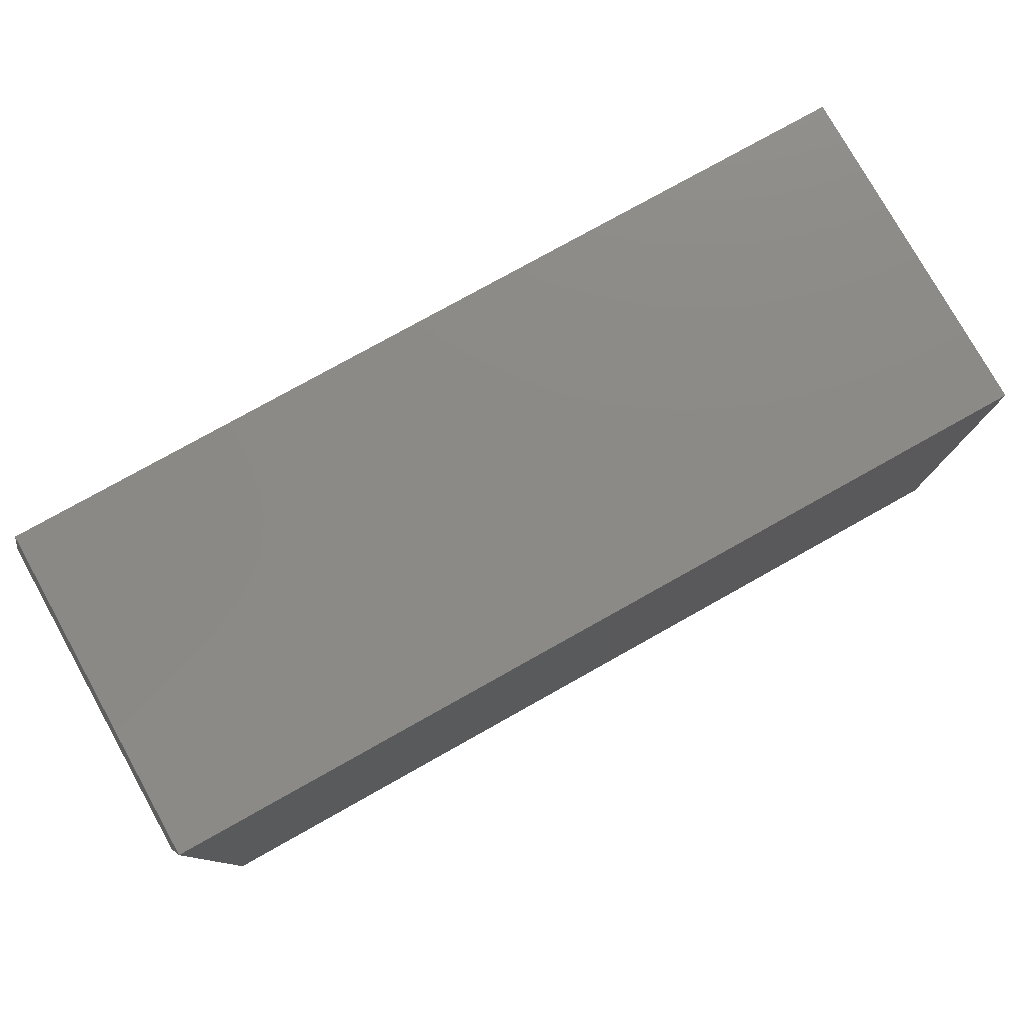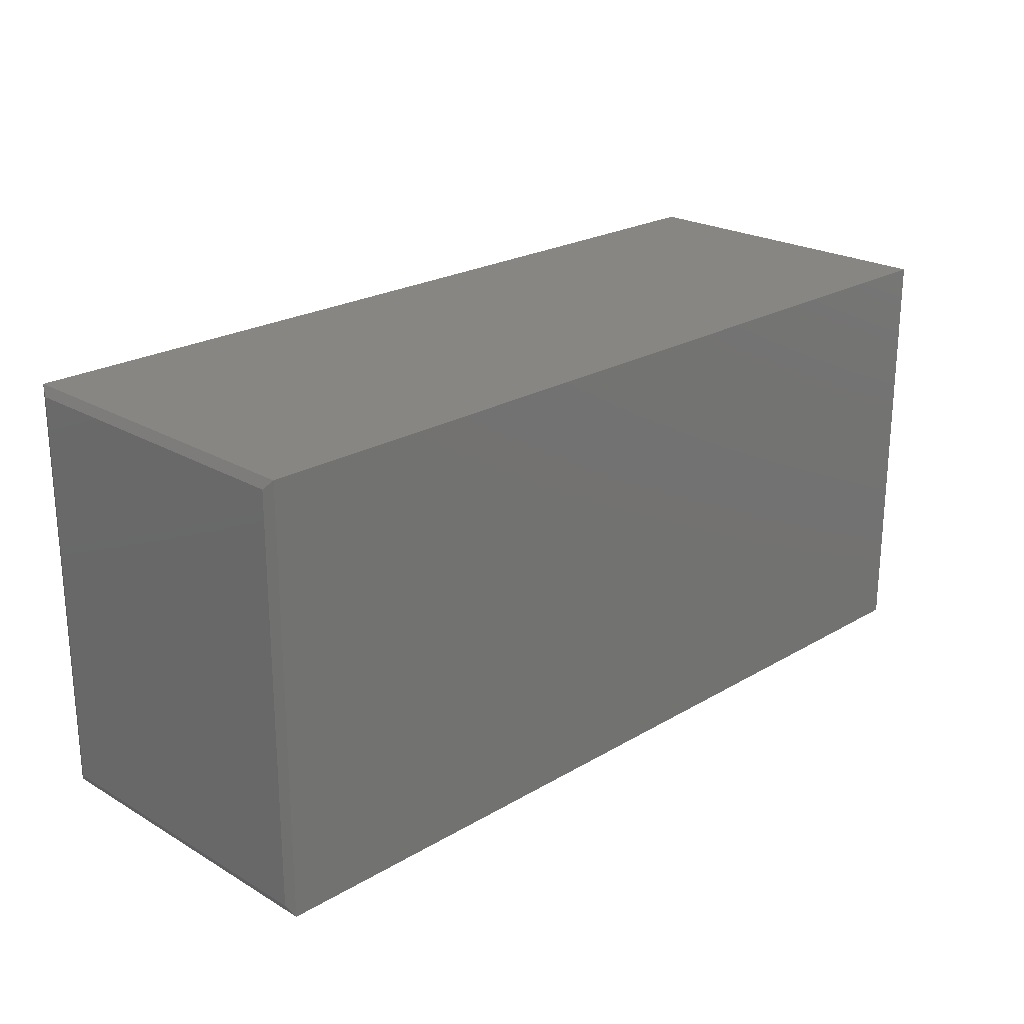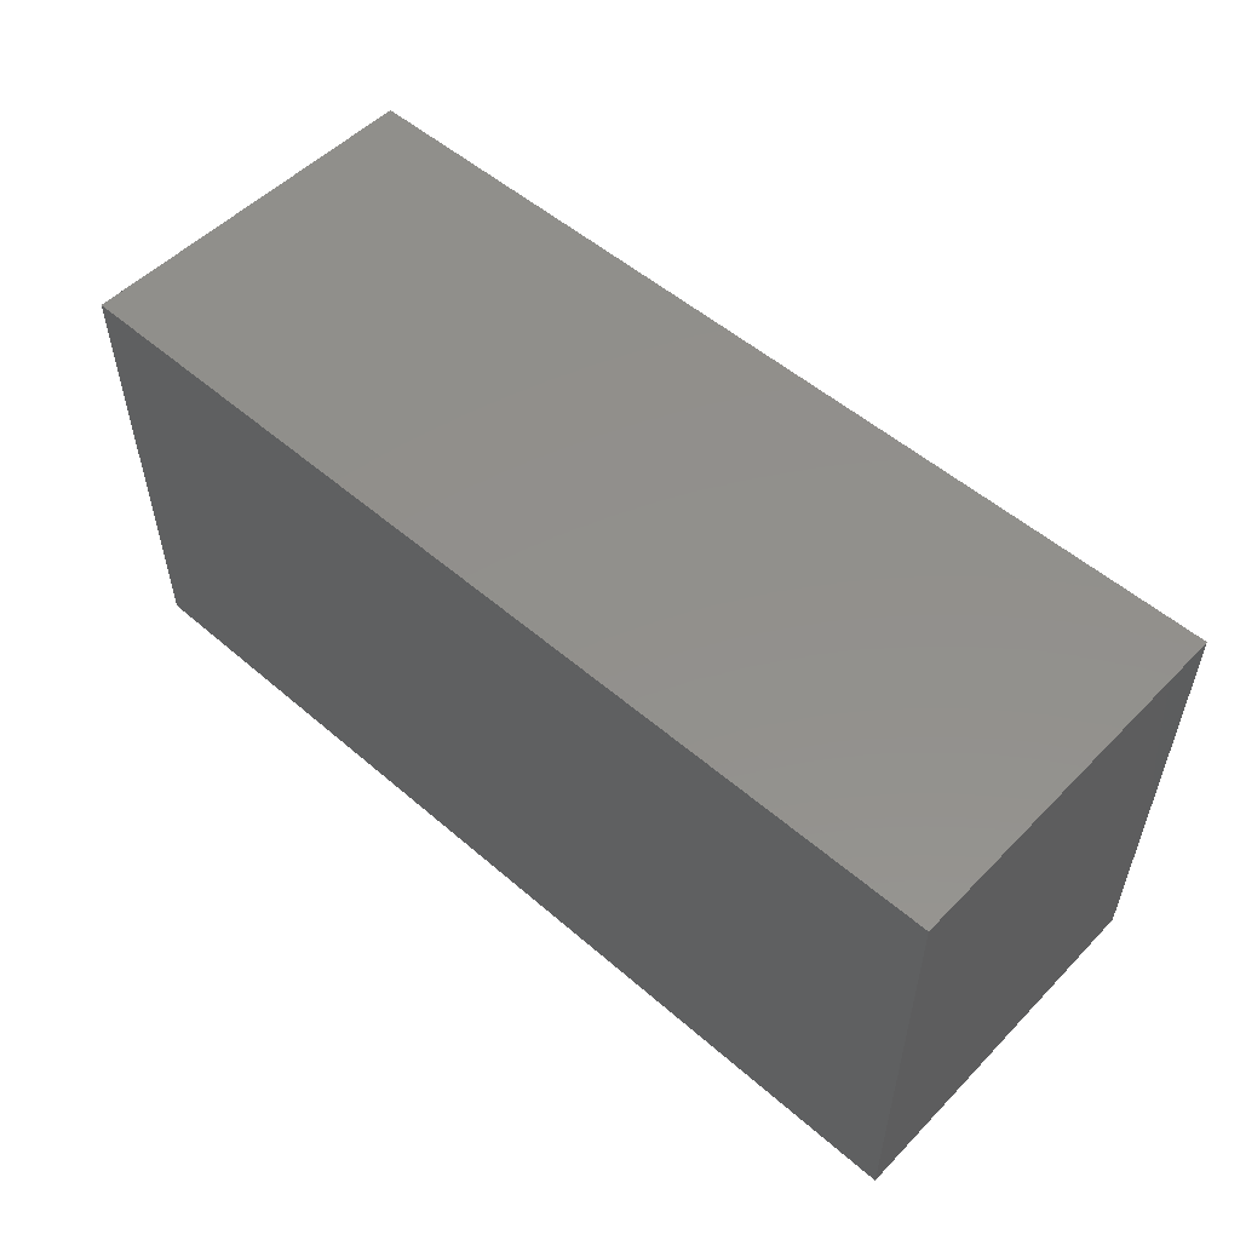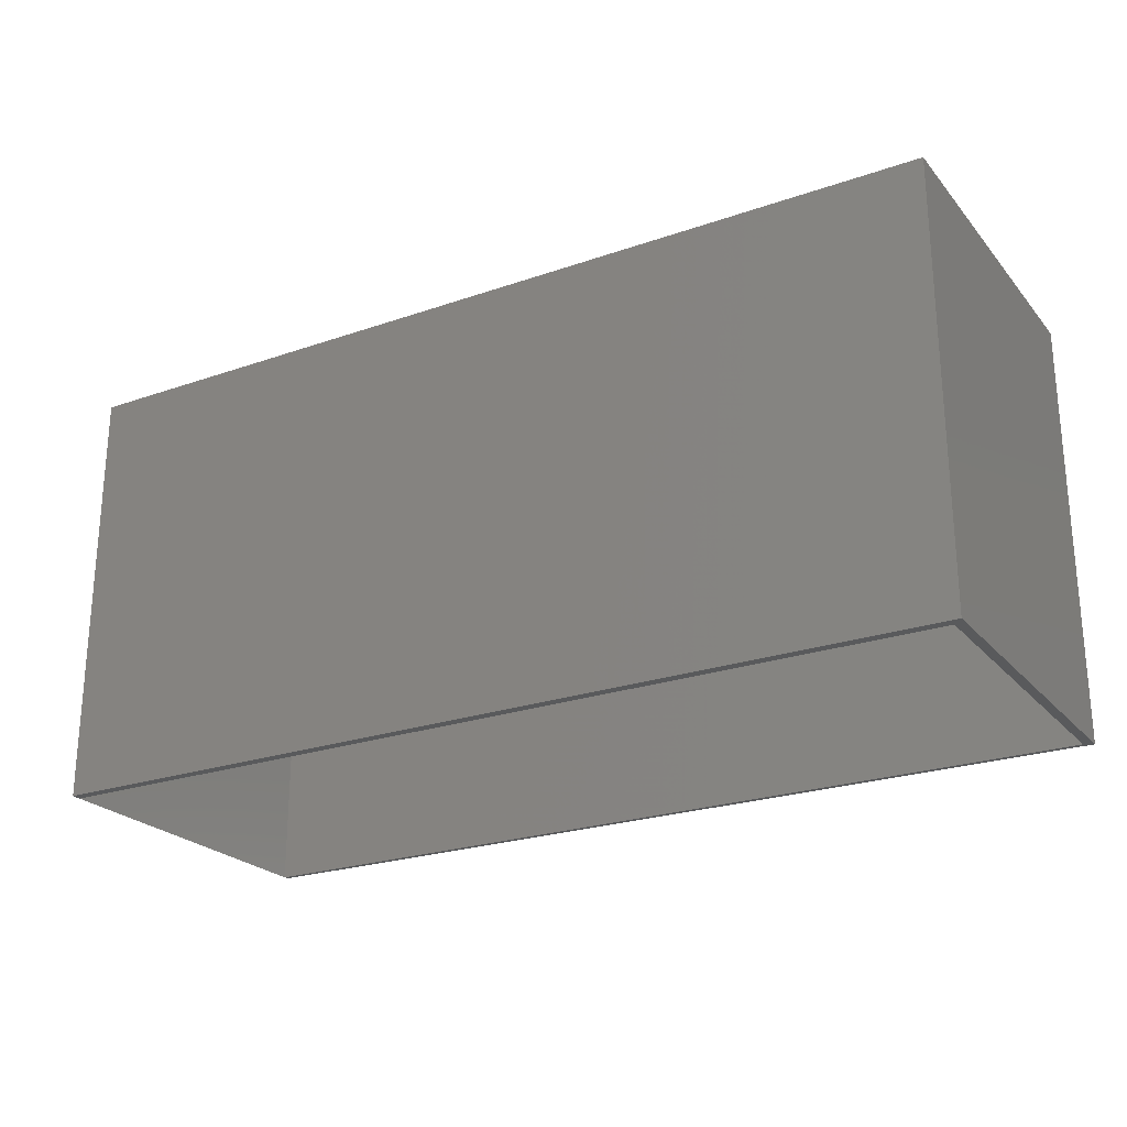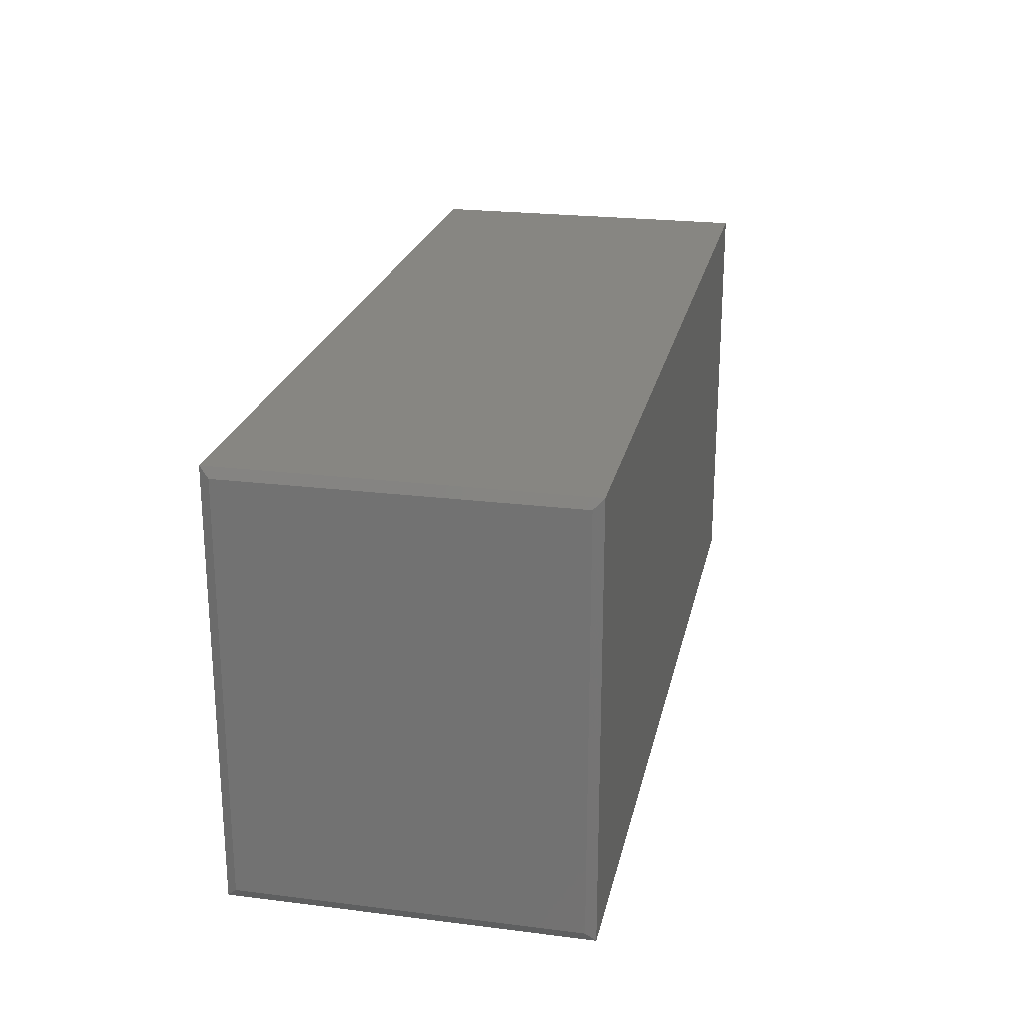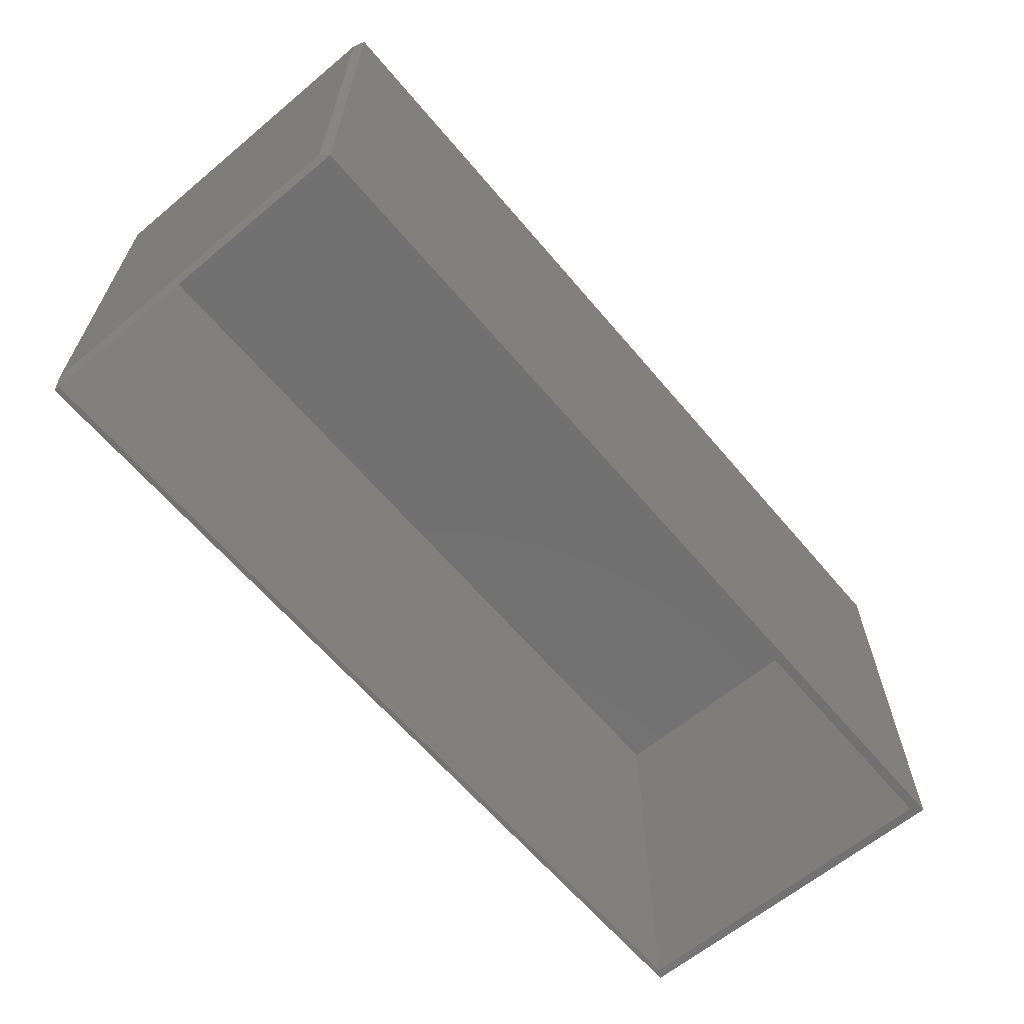
<metadata>
{"format":"stl","ext":"stl","renderer":"f3d","projection":"perspective","resolution":1024,"background":"white","views":[{"elev":78.1,"azim":150.8,"up":"+Y"},{"elev":22.8,"azim":134.9,"up":"+Y"},{"elev":52.9,"azim":-137.2,"up":"+Y"},{"elev":-23.9,"azim":-150.0,"up":"+Y"},{"elev":22.9,"azim":102.0,"up":"+Y"},{"elev":-63.2,"azim":130.1,"up":"+Y"}]}
</metadata>
<code>
# stl→obj: 20 verts, 36 faces
v 0.7422 -0.7031 0.2794
v -0.7344 -0.7031 0.2706
v 0.7422 -0.7031 0.2706
v 0.7422 -0.7031 -0.2891
v 0.7422 -0.7031 -0.2734
v -0.75 -0.7031 -0.2891
v -0.7344 -0.7031 -0.2734
v -0.75 -0.7031 0.2794
v 0.75 -0.6875 0.2637
v 0.75 -0.6875 -0.2734
v -0.7344 -0.02344 0.2706
v -0.7344 -0.02344 -0.2734
v 0.7422 -0.02344 0.2706
v 0.7422 -0.02344 -0.2734
v -0.75 0 -0.2891
v -0.75 3.155e-17 0.2794
v 0.7422 1.657e-16 -0.2891
v 0.7422 1.972e-16 0.2794
v 0.75 -0.01562 -0.2734
v 0.75 -0.01562 0.2637
f 1 2 3
f 4 5 6
f 6 5 7
f 6 7 8
f 8 7 2
f 8 2 1
f 3 9 1
f 4 10 5
f 5 10 9
f 5 9 3
f 2 7 11
f 11 7 12
f 13 3 11
f 11 3 2
f 5 3 14
f 14 3 13
f 12 7 14
f 14 7 5
f 12 14 11
f 11 14 13
f 15 16 17
f 17 16 18
f 1 18 8
f 8 18 16
f 19 20 10
f 10 20 9
f 6 15 4
f 4 15 17
f 4 17 10
f 10 17 19
f 18 20 17
f 17 20 19
f 18 1 20
f 20 1 9
f 16 15 8
f 8 15 6

</code>
